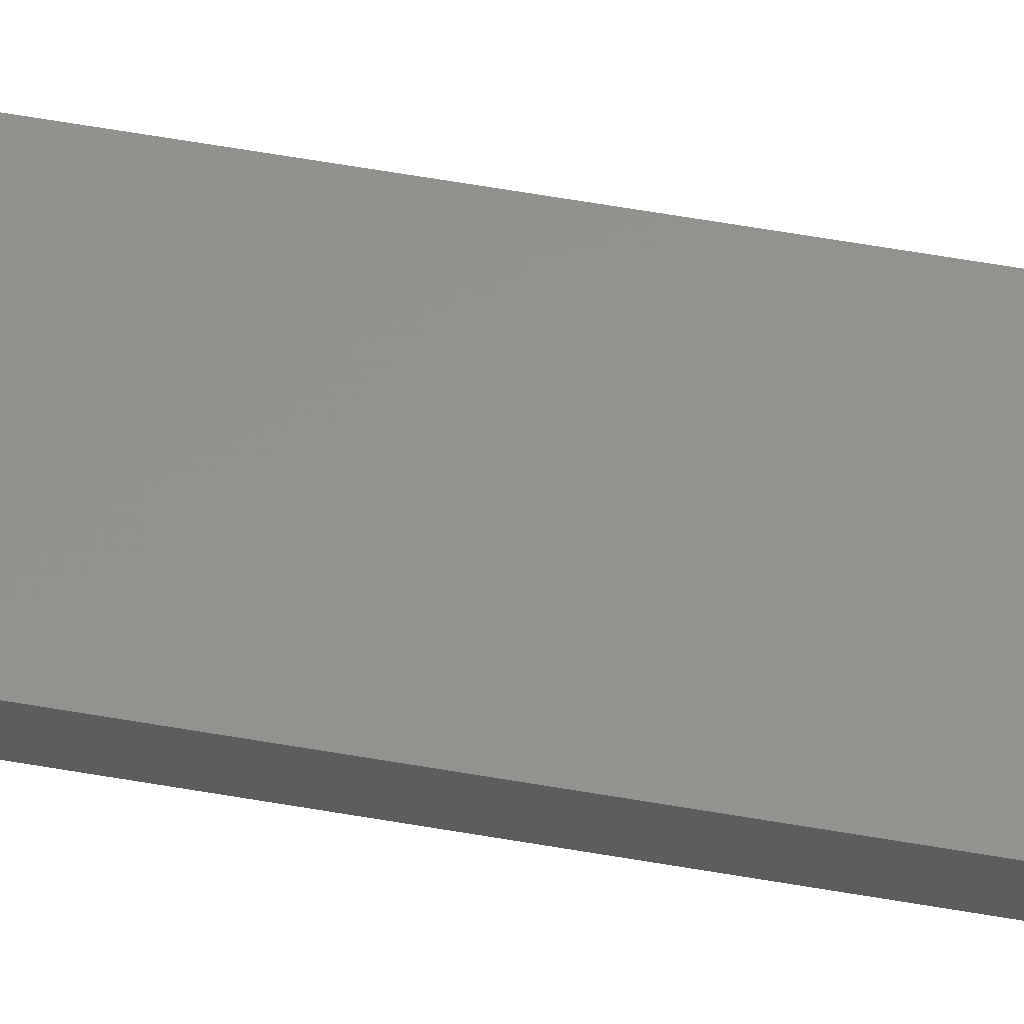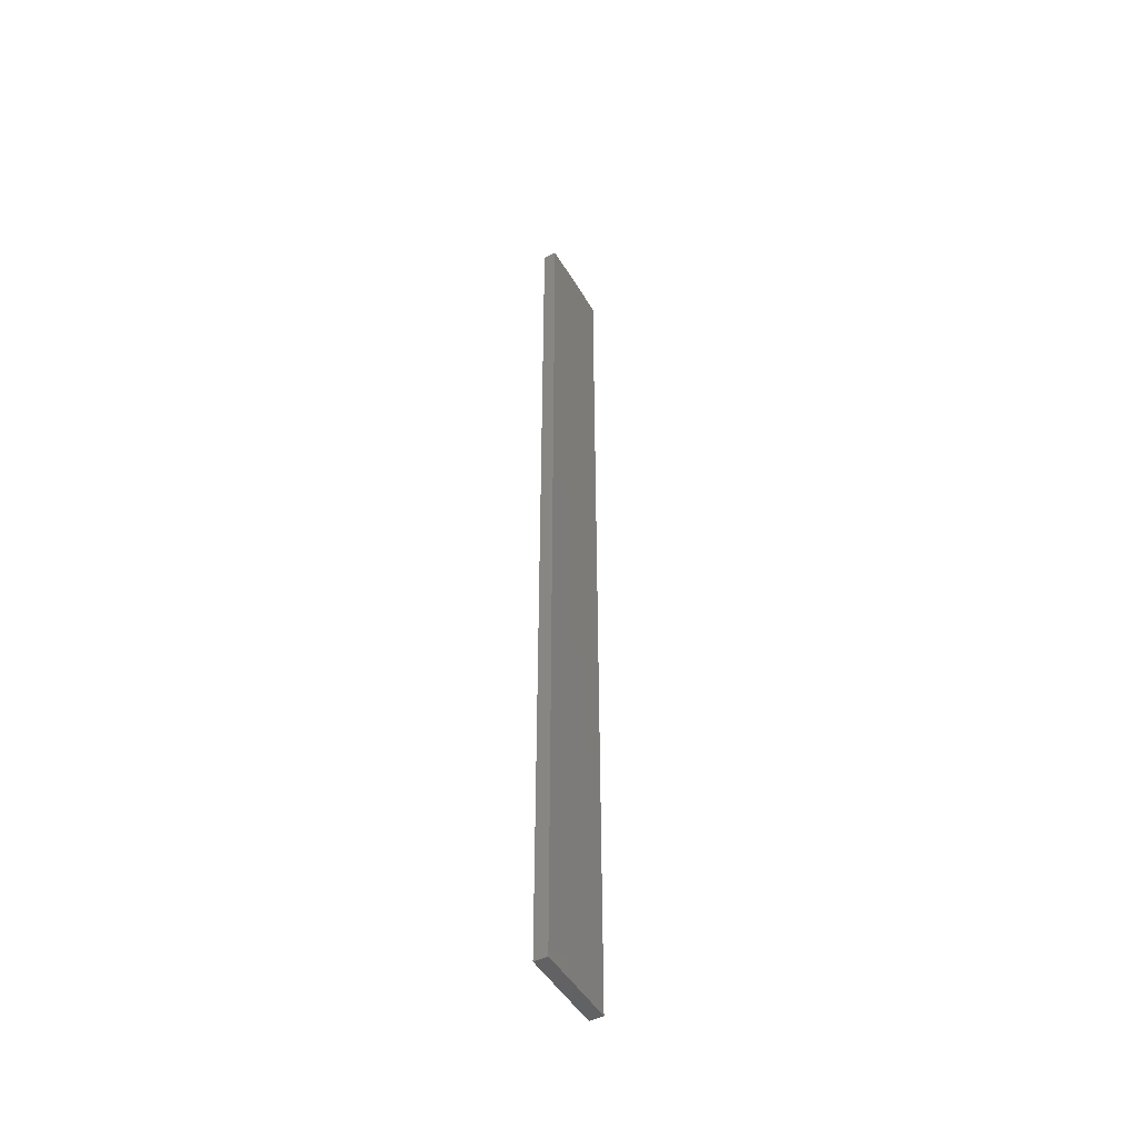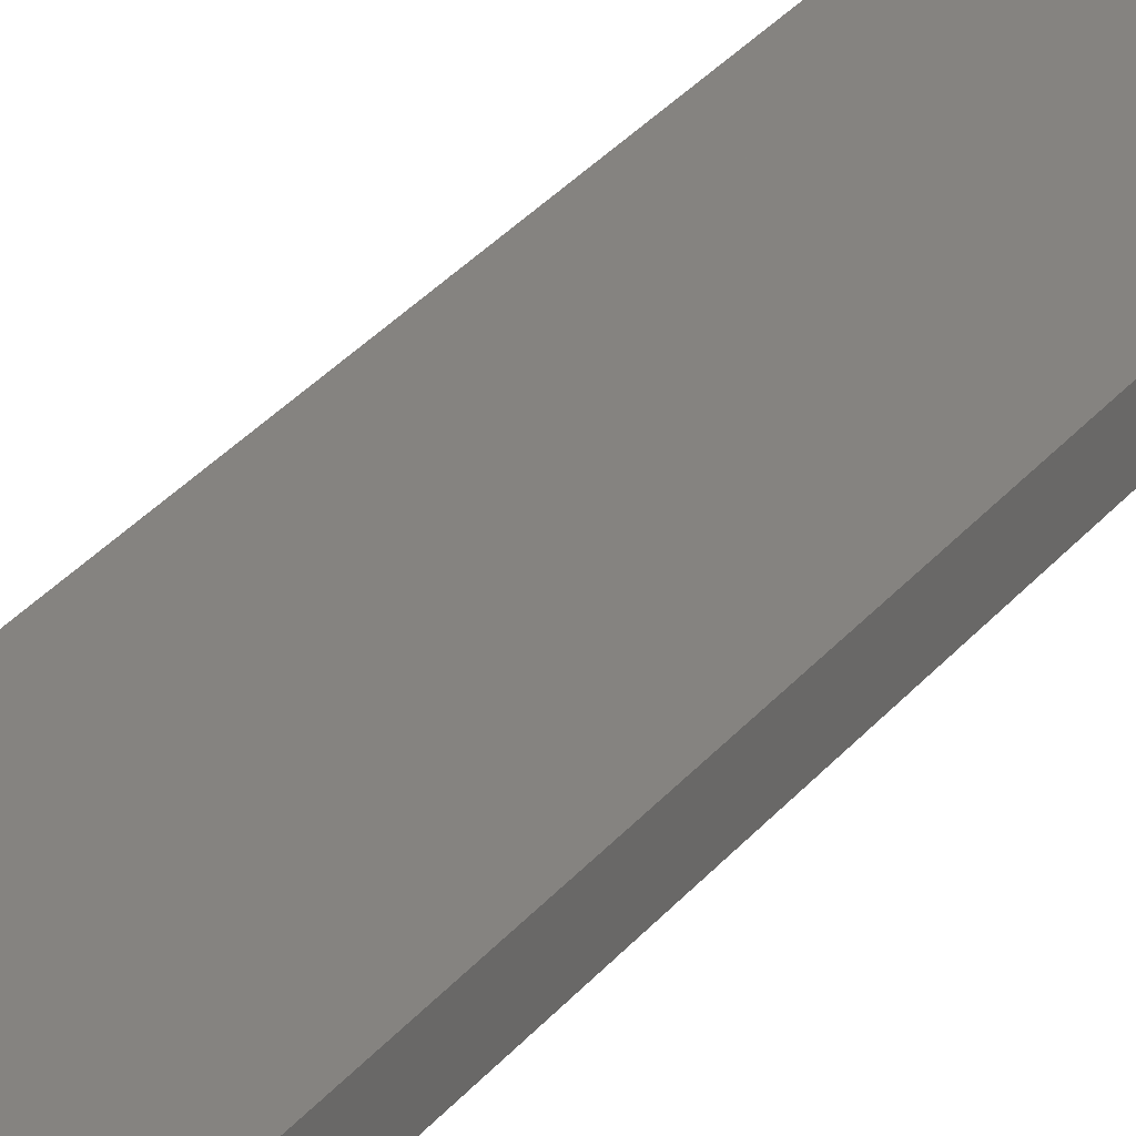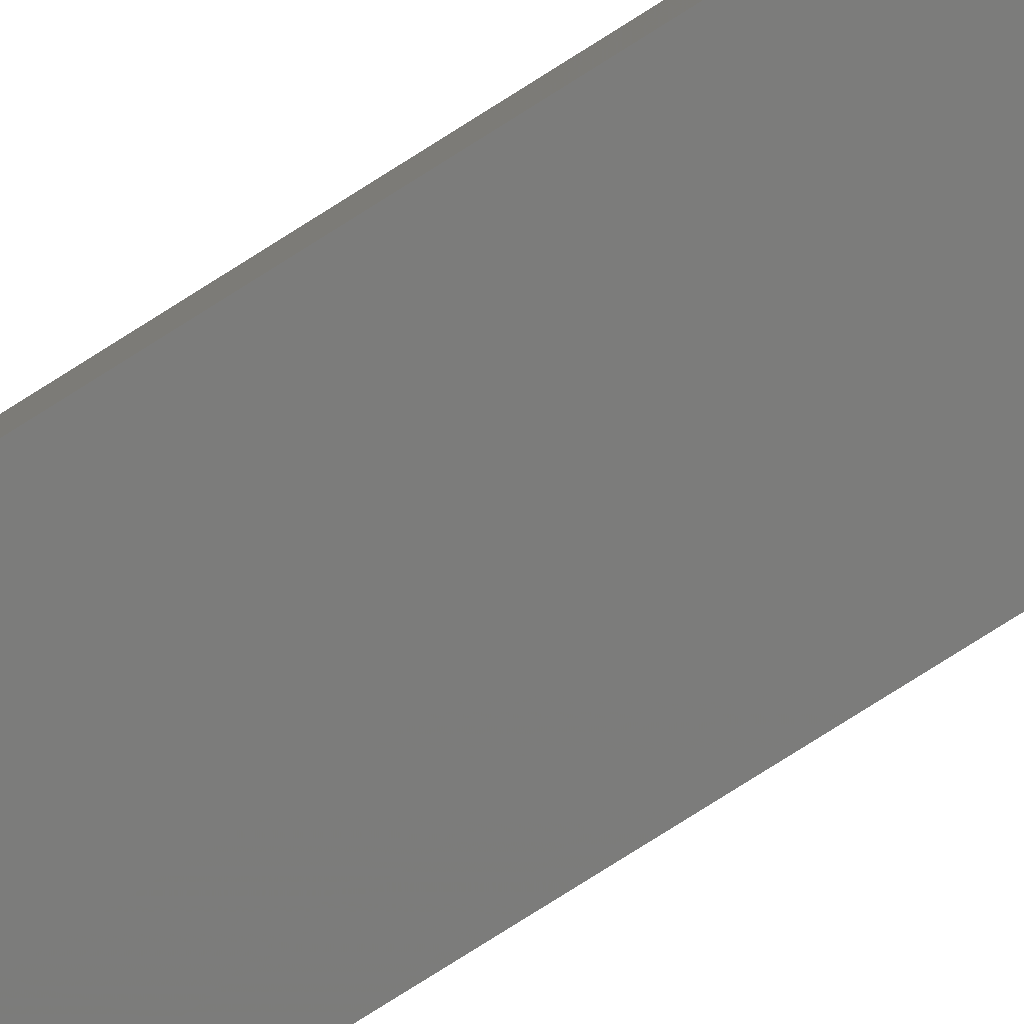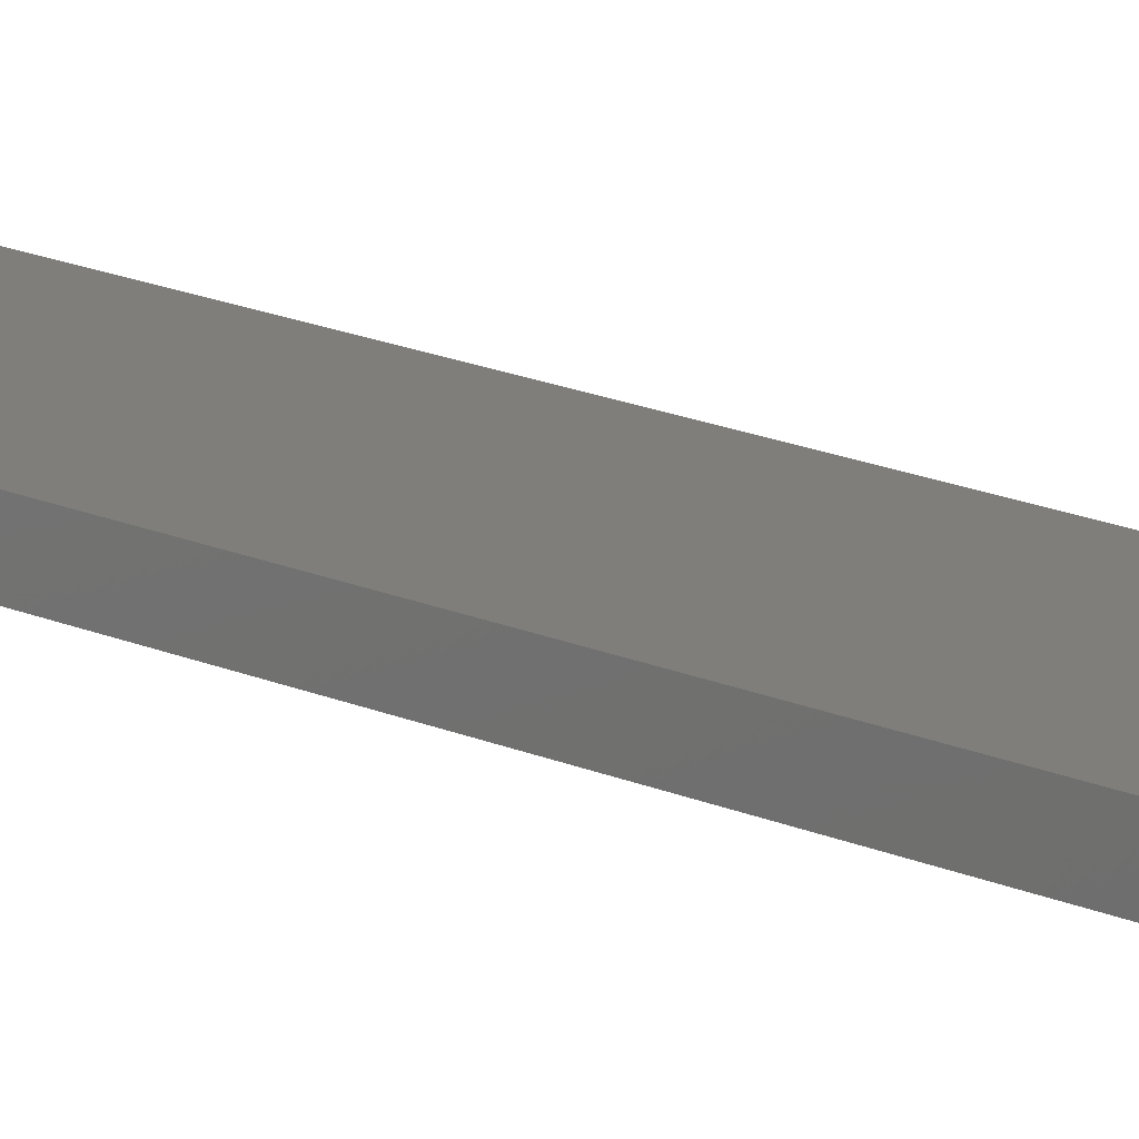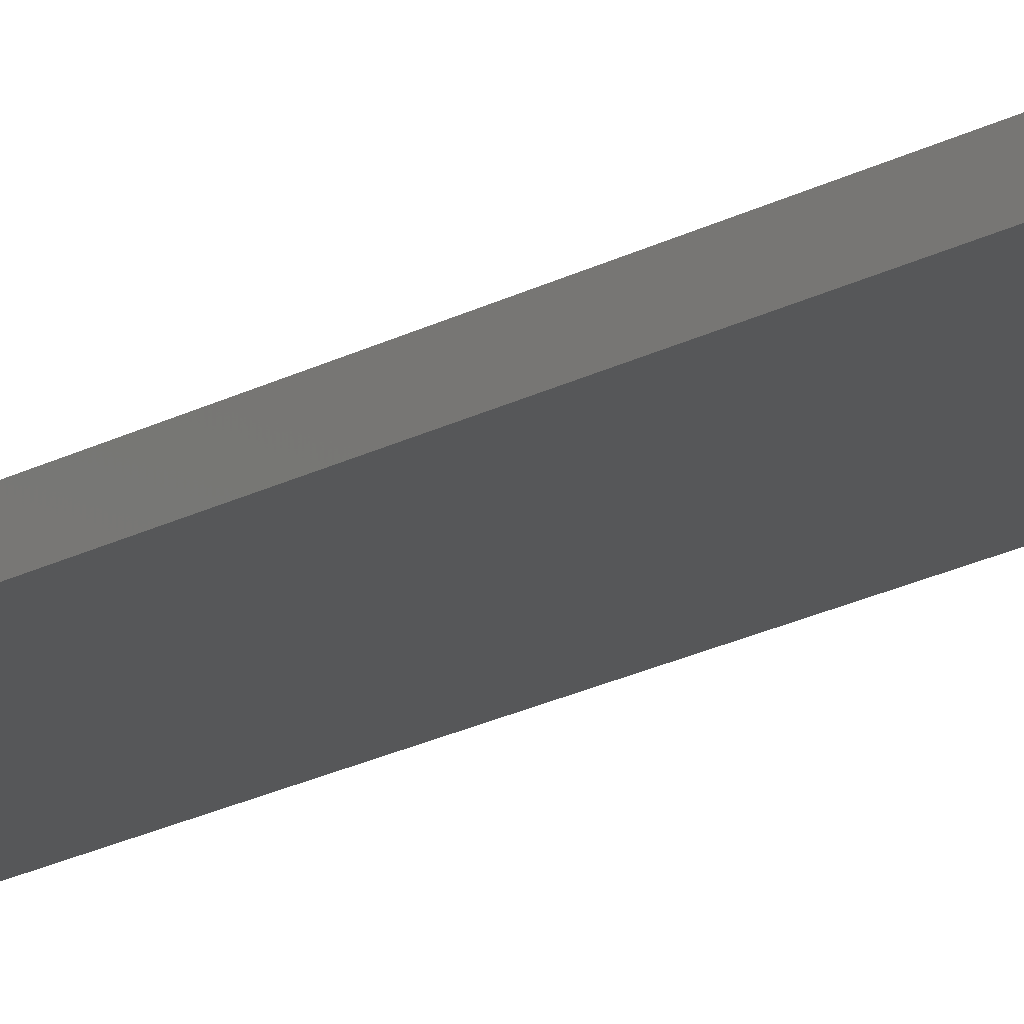
<metadata>
{"format":"stl","ext":"stl","renderer":"f3d","projection":"perspective","resolution":1024,"background":"white","views":[{"elev":55.9,"azim":100.6,"up":"+Y"},{"elev":-48.1,"azim":-60.5,"up":"+Z"},{"elev":19.1,"azim":-158.7,"up":"+Y"},{"elev":-75.5,"azim":-57.4,"up":"+Y"},{"elev":11.8,"azim":142.2,"up":"+Y"},{"elev":-16.7,"azim":140.0,"up":"+Y"}]}
</metadata>
<code>
# stl→obj: 16 verts, 28 faces
v -0.0529 -4.35 -320.7
v -0.0529 -4.35 -317.1
v -0.1612 -4.35 -317.1
v -0.1612 -4.35 -320.7
v -0.2696 -4.351 -317.1
v -0.2696 -4.351 -320.7
v -0.3779 -4.351 -317.1
v -0.3779 -4.351 -320.7
v -0.3779 -4.301 -317.1
v -0.3779 -4.301 -320.7
v -0.05309 -4.3 -317.1
v -0.1614 -4.3 -320.7
v -0.1614 -4.3 -317.1
v -0.2696 -4.301 -317.1
v -0.05309 -4.3 -320.7
v -0.2696 -4.301 -320.7
f 1 2 3
f 4 3 5
f 4 1 3
f 6 5 7
f 6 4 5
f 8 6 7
f 8 9 10
f 7 9 8
f 11 12 13
f 13 12 14
f 15 12 11
f 14 16 9
f 12 16 14
f 16 10 9
f 15 11 1
f 11 2 1
f 14 9 7
f 5 14 7
f 13 14 5
f 3 13 5
f 2 11 13
f 2 13 3
f 10 16 8
f 16 6 8
f 16 12 6
f 12 4 6
f 12 15 4
f 15 1 4

</code>
